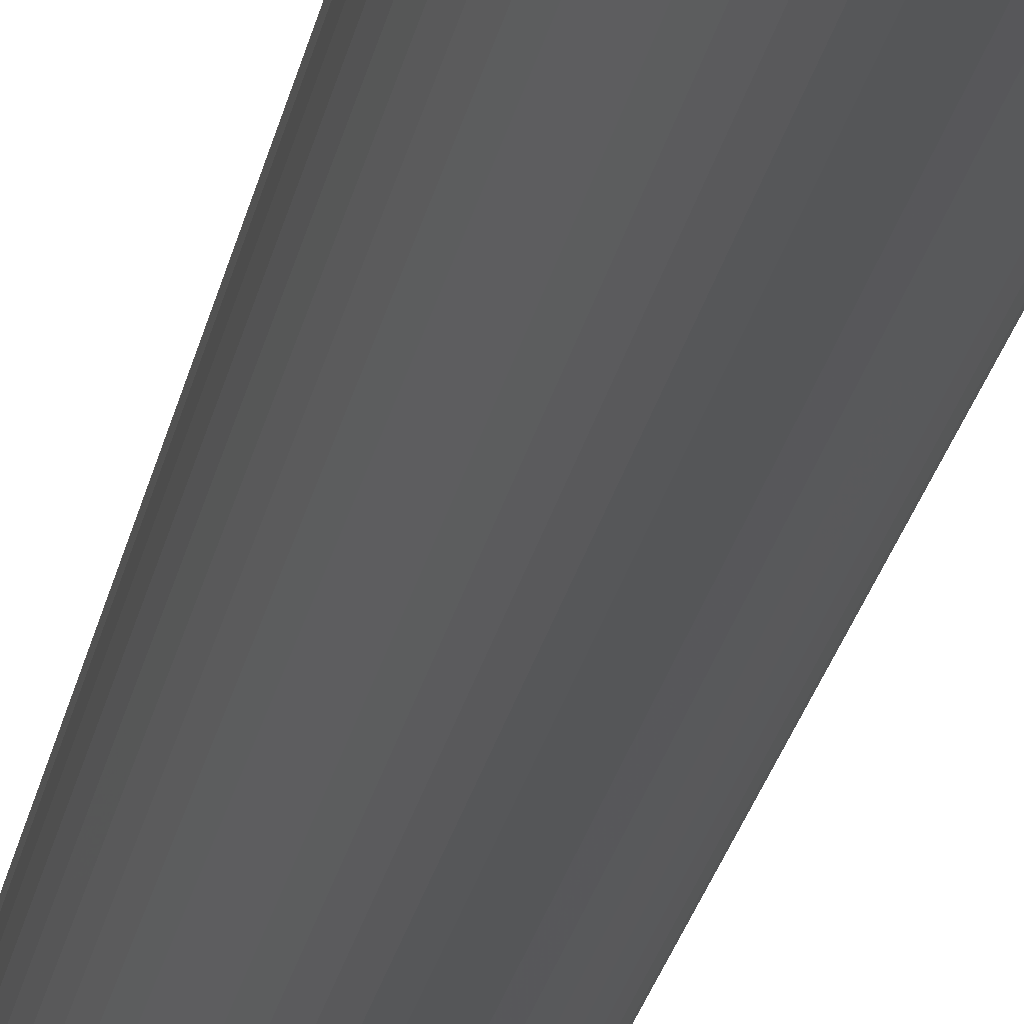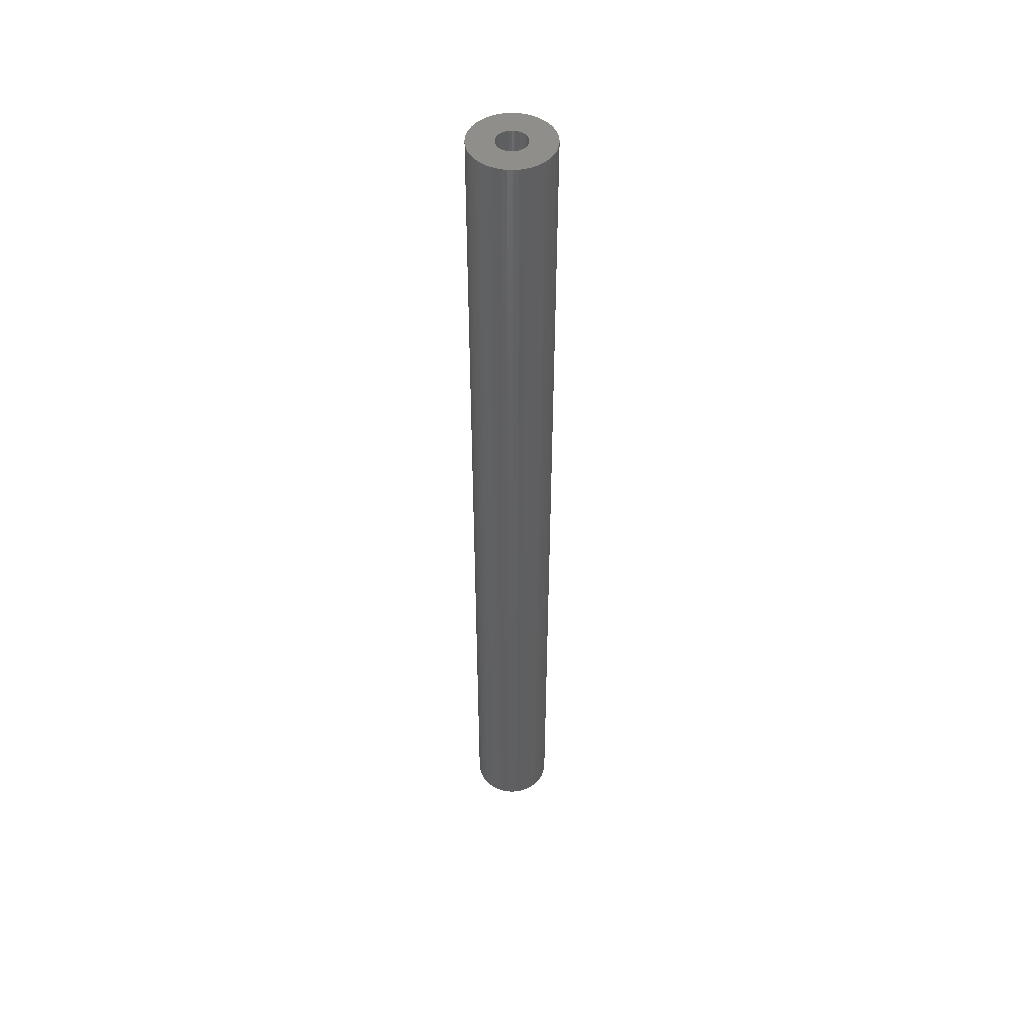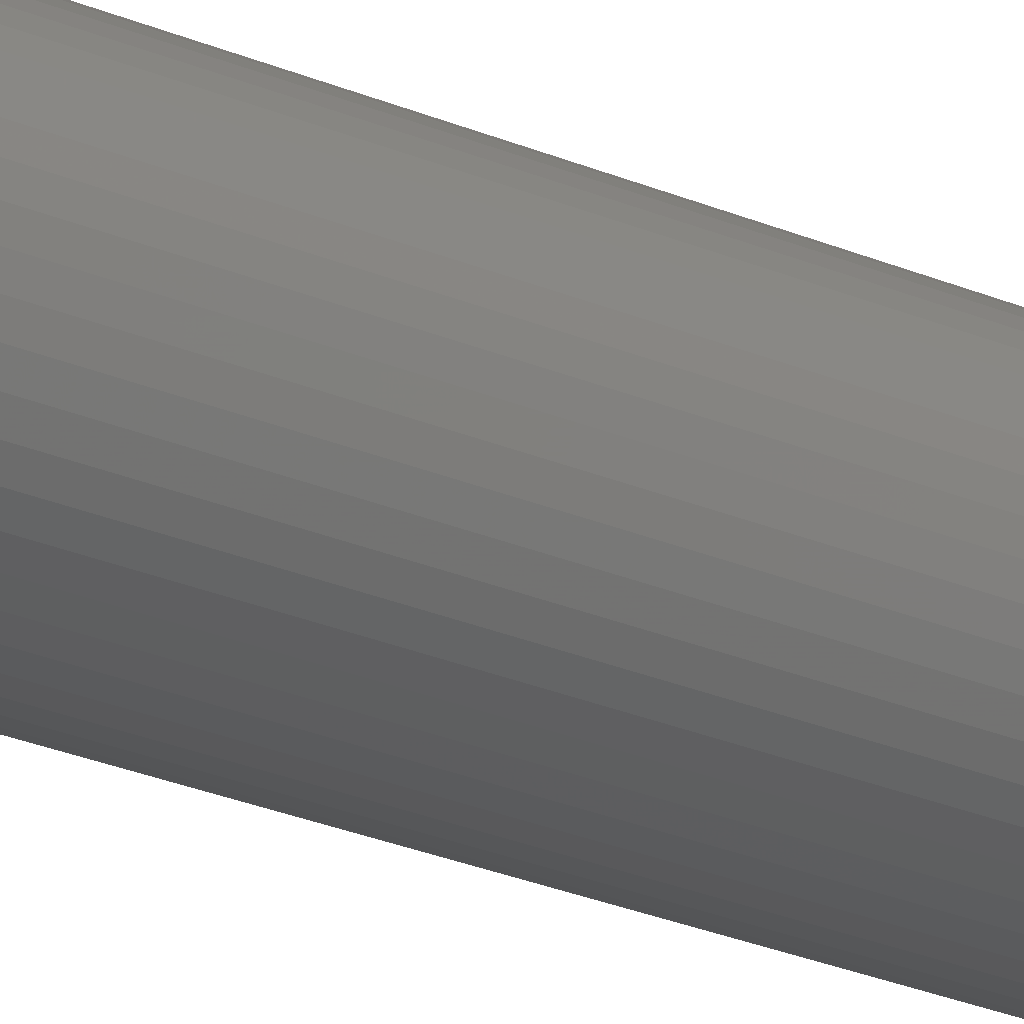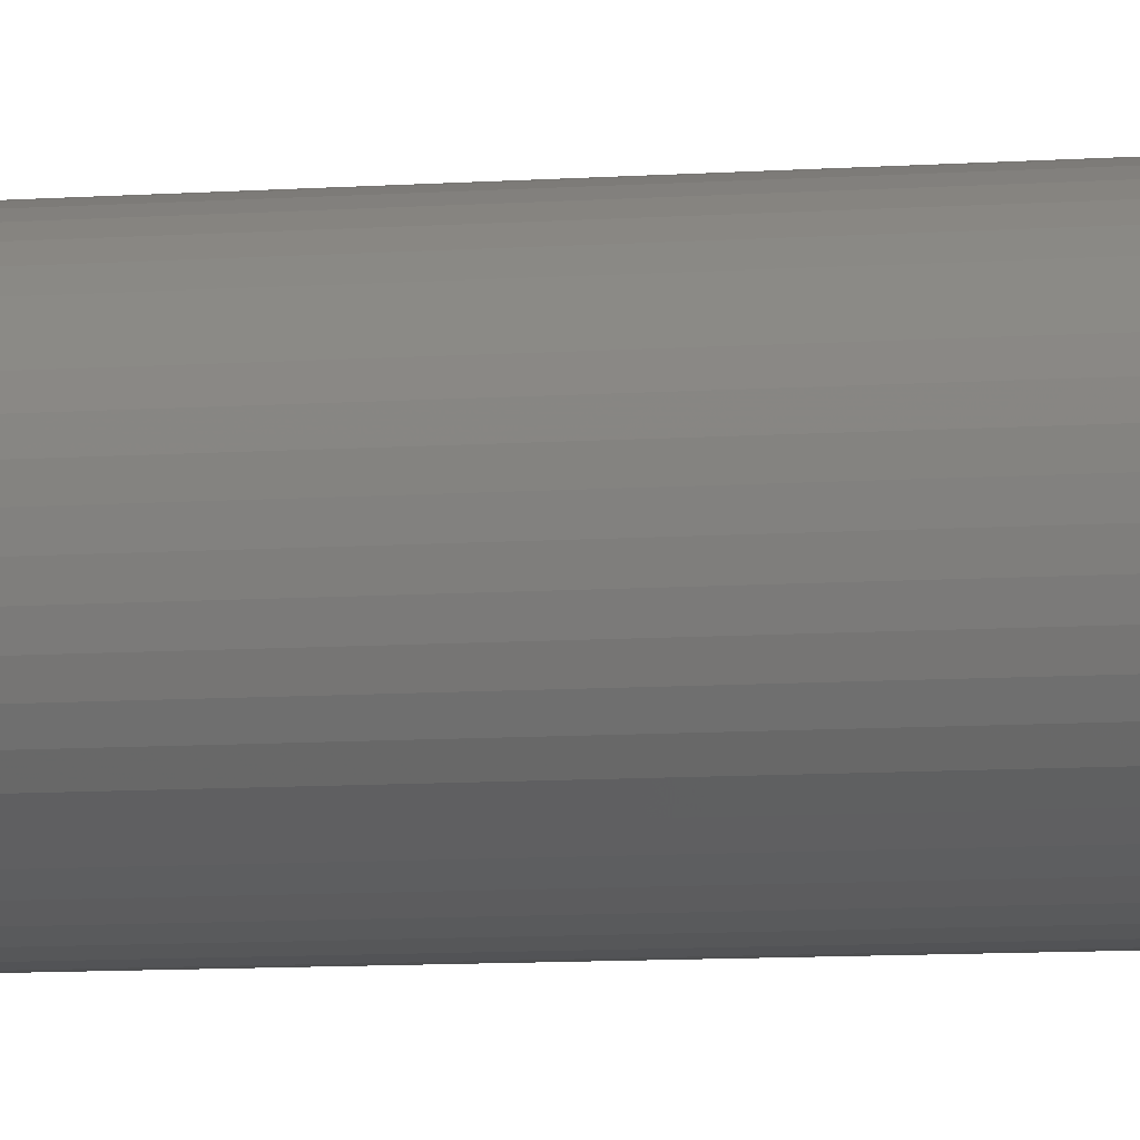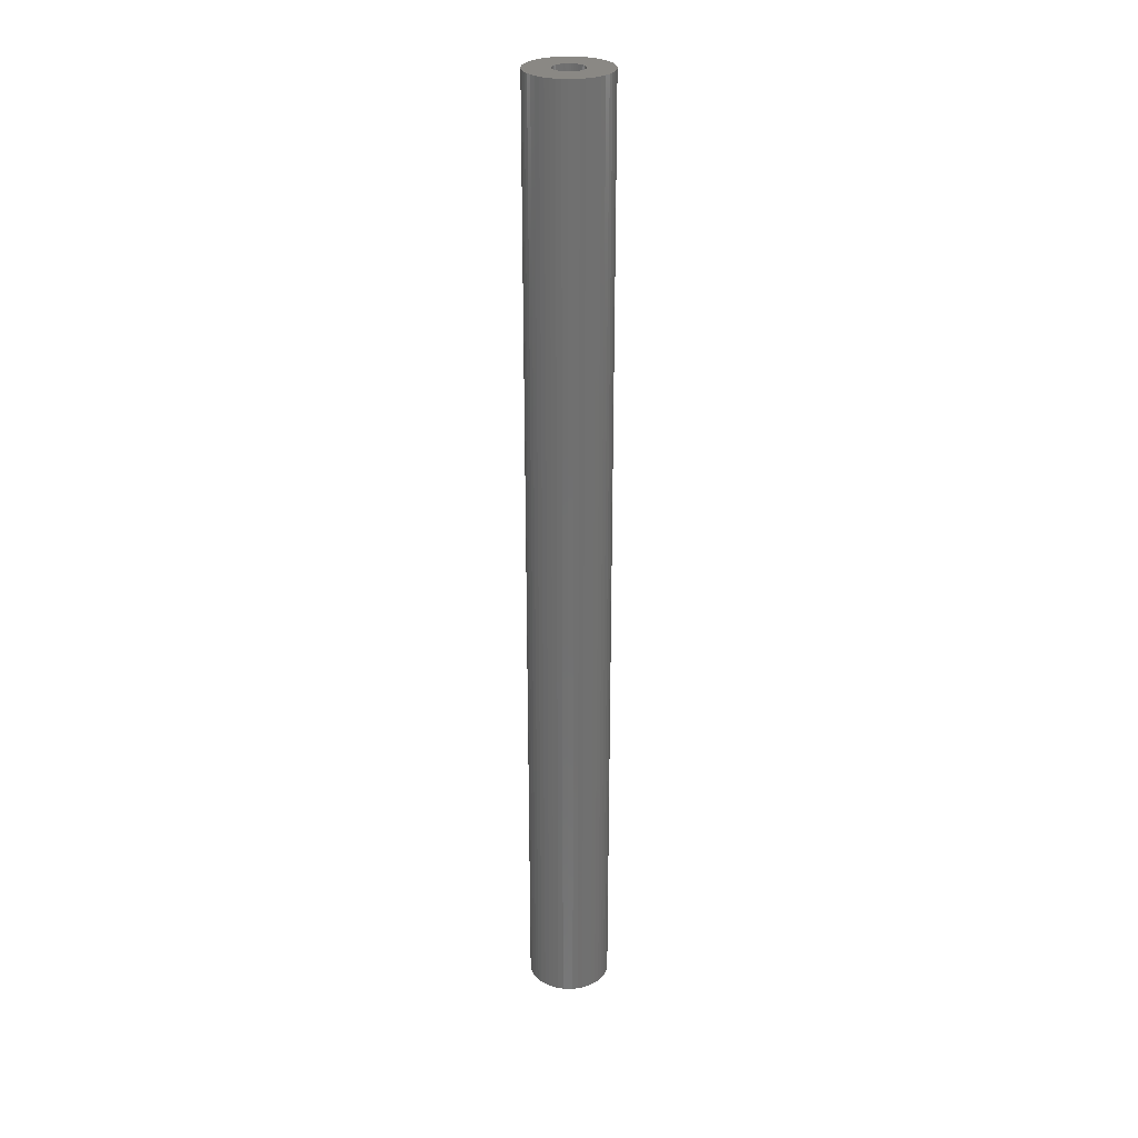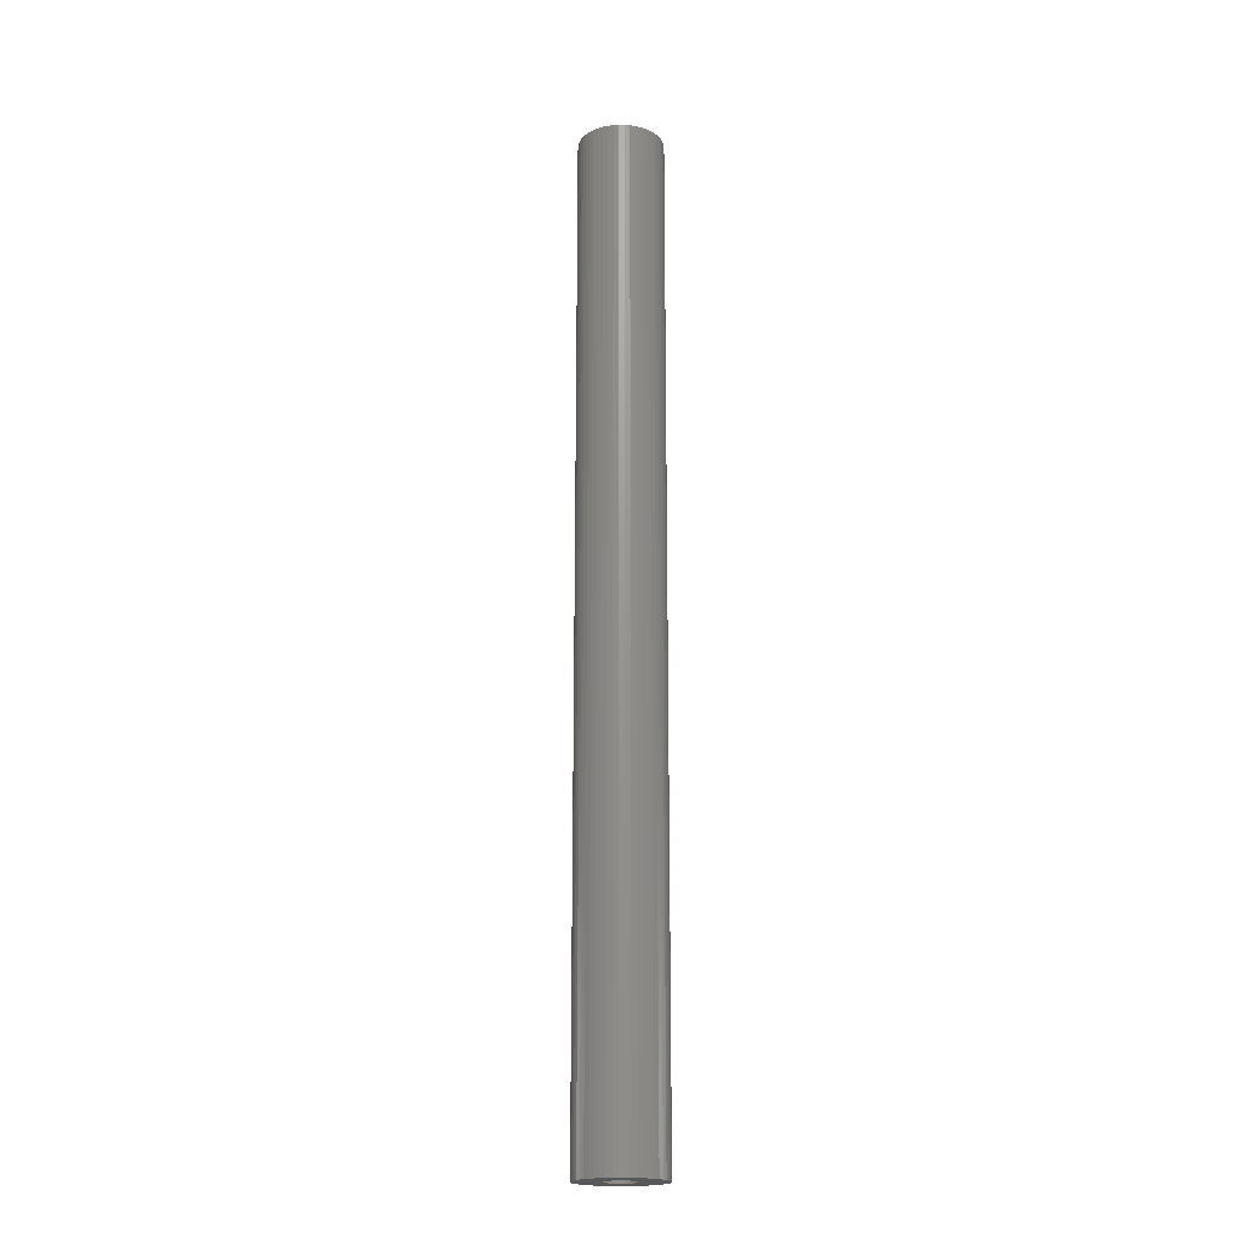
<metadata>
{"format":"stl","ext":"stl","renderer":"f3d","projection":"perspective","resolution":1024,"background":"white","views":[{"elev":-14.6,"azim":-6.5,"up":"+Y"},{"elev":48.0,"azim":153.5,"up":"+Z"},{"elev":-17.5,"azim":-134.9,"up":"+Y"},{"elev":-4.0,"azim":-67.4,"up":"+Y"},{"elev":27.6,"azim":-88.4,"up":"+Z"},{"elev":-19.5,"azim":-94.4,"up":"+Z"}]}
</metadata>
<code>
# stl→obj: 200 verts, 400 faces
v 4.25 0 49.5
v 4.216 0.5327 -49.5
v 4.216 0.5327 49.5
v 4.25 0 -49.5
v -4.25 0 -49.5
v -4.216 0.5327 49.5
v -4.216 0.5327 -49.5
v -4.25 0 49.5
v 0.2669 4.242 -49.5
v -0.2669 4.242 49.5
v 0.2669 4.242 49.5
v -0.2669 4.242 -49.5
v -0.2669 -4.242 -49.5
v 0.2669 -4.242 49.5
v -0.2669 -4.242 49.5
v 0.2669 -4.242 -49.5
v 3.098 2.909 -49.5
v 2.709 3.275 49.5
v 3.098 2.909 49.5
v 2.709 3.275 -49.5
v -2.709 3.275 -49.5
v -3.098 2.909 49.5
v -2.709 3.275 49.5
v -3.098 2.909 -49.5
v -1.313 4.042 -49.5
v -1.81 3.846 49.5
v -1.313 4.042 49.5
v -1.81 3.846 -49.5
v 3.952 -1.565 49.5
v 4.116 -1.057 -49.5
v 4.116 -1.057 49.5
v 3.952 -1.565 -49.5
v 3.952 1.565 49.5
v 3.724 2.047 -49.5
v 3.724 2.047 49.5
v 3.952 1.565 -49.5
v 4.116 1.057 -49.5
v 4.116 1.057 49.5
v 3.438 2.498 -49.5
v 3.438 2.498 49.5
v 1.81 3.846 -49.5
v 1.313 4.042 49.5
v 1.81 3.846 49.5
v 1.313 4.042 -49.5
v 0.7964 4.175 49.5
v 0.7964 4.175 -49.5
v 2.277 3.588 49.5
v 2.277 3.588 -49.5
v -3.952 1.565 -49.5
v -3.724 2.047 49.5
v -3.724 2.047 -49.5
v -3.952 1.565 49.5
v -4.116 1.057 -49.5
v -4.116 1.057 49.5
v -2.277 3.588 49.5
v -2.277 3.588 -49.5
v -0.7964 4.175 49.5
v -0.7964 4.175 -49.5
v 0.7964 -4.175 49.5
v 0.7964 -4.175 -49.5
v 1.81 -3.846 -49.5
v 2.277 -3.588 49.5
v 1.81 -3.846 49.5
v 2.277 -3.588 -49.5
v -3.438 2.498 49.5
v -3.438 2.498 -49.5
v 1.55 0 49.5
v 1.538 0.1943 49.5
v 4.216 -0.5327 49.5
v 1.501 0.3855 49.5
v 1.538 -0.1943 49.5
v 1.441 0.5706 49.5
v 1.358 0.7467 49.5
v 1.501 -0.3855 49.5
v 1.254 0.9111 49.5
v 1.13 1.061 49.5
v 1.441 -0.5706 49.5
v 0.988 1.194 49.5
v 3.724 -2.047 49.5
v 0.8305 1.309 49.5
v 1.358 -0.7467 49.5
v 3.438 -2.498 49.5
v 0.66 1.402 49.5
v 0.479 1.474 49.5
v 0.2904 1.523 49.5
v 0.09732 1.547 49.5
v -0.09732 1.547 49.5
v -0.2904 1.523 49.5
v -0.479 1.474 49.5
v -0.66 1.402 49.5
v -0.8305 1.309 49.5
v -0.988 1.194 49.5
v -1.13 1.061 49.5
v -1.254 0.9111 49.5
v -1.358 0.7467 49.5
v 1.254 -0.9111 49.5
v 3.098 -2.909 49.5
v 1.13 -1.061 49.5
v 2.709 -3.275 49.5
v 0.988 -1.194 49.5
v 0.8305 -1.309 49.5
v 0.66 -1.402 49.5
v 1.313 -4.042 49.5
v 0.479 -1.474 49.5
v 0.2904 -1.523 49.5
v 0.09732 -1.547 49.5
v -0.09732 -1.547 49.5
v -0.2904 -1.523 49.5
v -0.7964 -4.175 49.5
v -0.479 -1.474 49.5
v -1.313 -4.042 49.5
v -0.66 -1.402 49.5
v -1.81 -3.846 49.5
v -0.8305 -1.309 49.5
v -2.277 -3.588 49.5
v -0.988 -1.194 49.5
v -2.709 -3.275 49.5
v -1.13 -1.061 49.5
v -3.098 -2.909 49.5
v -1.254 -0.9111 49.5
v -3.438 -2.498 49.5
v -1.358 -0.7467 49.5
v -3.724 -2.047 49.5
v -1.441 -0.5706 49.5
v -3.952 -1.565 49.5
v -1.501 -0.3855 49.5
v -4.116 -1.057 49.5
v -1.538 -0.1943 49.5
v -4.216 -0.5327 49.5
v -1.55 0 49.5
v -1.441 0.5706 49.5
v -1.501 0.3855 49.5
v -1.538 0.1943 49.5
v 4.216 -0.5327 -49.5
v 3.724 -2.047 -49.5
v 3.438 -2.498 -49.5
v 1.55 0 -49.5
v 1.538 -0.1943 -49.5
v 1.501 -0.3855 -49.5
v 1.538 0.1943 -49.5
v 1.441 -0.5706 -49.5
v 1.358 -0.7467 -49.5
v 1.501 0.3855 -49.5
v 1.254 -0.9111 -49.5
v 3.098 -2.909 -49.5
v 1.13 -1.061 -49.5
v 2.709 -3.275 -49.5
v 1.441 0.5706 -49.5
v 0.988 -1.194 -49.5
v 0.8305 -1.309 -49.5
v 1.358 0.7467 -49.5
v 0.66 -1.402 -49.5
v 1.313 -4.042 -49.5
v 0.479 -1.474 -49.5
v 0.2904 -1.523 -49.5
v 0.09732 -1.547 -49.5
v -0.09732 -1.547 -49.5
v -0.2904 -1.523 -49.5
v -0.7964 -4.175 -49.5
v -0.479 -1.474 -49.5
v -1.313 -4.042 -49.5
v -0.66 -1.402 -49.5
v -1.81 -3.846 -49.5
v -0.8305 -1.309 -49.5
v -2.277 -3.588 -49.5
v -0.988 -1.194 -49.5
v -2.709 -3.275 -49.5
v -1.13 -1.061 -49.5
v -3.098 -2.909 -49.5
v -1.254 -0.9111 -49.5
v -3.438 -2.498 -49.5
v -1.358 -0.7467 -49.5
v 1.254 0.9111 -49.5
v 1.13 1.061 -49.5
v 0.988 1.194 -49.5
v 0.8305 1.309 -49.5
v 0.66 1.402 -49.5
v 0.479 1.474 -49.5
v 0.2904 1.523 -49.5
v 0.09732 1.547 -49.5
v -0.09732 1.547 -49.5
v -0.2904 1.523 -49.5
v -0.479 1.474 -49.5
v -0.66 1.402 -49.5
v -0.8305 1.309 -49.5
v -0.988 1.194 -49.5
v -1.13 1.061 -49.5
v -1.254 0.9111 -49.5
v -1.358 0.7467 -49.5
v -1.441 0.5706 -49.5
v -1.501 0.3855 -49.5
v -1.538 0.1943 -49.5
v -1.55 0 -49.5
v -3.724 -2.047 -49.5
v -1.441 -0.5706 -49.5
v -3.952 -1.565 -49.5
v -1.501 -0.3855 -49.5
v -4.116 -1.057 -49.5
v -1.538 -0.1943 -49.5
v -4.216 -0.5327 -49.5
f 1 2 3
f 2 1 4
f 5 6 7
f 6 5 8
f 9 10 11
f 10 9 12
f 13 14 15
f 14 13 16
f 17 18 19
f 18 17 20
f 21 22 23
f 22 21 24
f 25 26 27
f 26 25 28
f 29 30 31
f 30 29 32
f 33 34 35
f 34 33 36
f 3 37 38
f 37 3 2
f 35 39 40
f 39 35 34
f 41 42 43
f 42 41 44
f 44 45 42
f 45 44 46
f 20 47 18
f 47 20 48
f 49 50 51
f 50 49 52
f 53 52 49
f 52 53 54
f 28 55 26
f 55 28 56
f 12 57 10
f 57 12 58
f 16 59 14
f 59 16 60
f 61 62 63
f 62 61 64
f 38 36 33
f 36 38 37
f 40 17 19
f 17 40 39
f 46 11 45
f 11 46 9
f 48 43 47
f 43 48 41
f 51 65 66
f 65 51 50
f 66 22 24
f 22 66 65
f 7 54 53
f 54 7 6
f 67 1 3
f 68 3 38
f 1 67 69
f 70 38 33
f 71 69 67
f 72 33 35
f 69 71 31
f 73 35 40
f 74 31 71
f 75 40 19
f 31 74 29
f 76 19 18
f 77 29 74
f 78 18 47
f 29 77 79
f 80 47 43
f 81 79 77
f 79 81 82
f 3 68 67
f 38 70 68
f 33 72 70
f 35 73 72
f 83 43 42
f 40 75 73
f 19 76 75
f 18 78 76
f 47 80 78
f 84 42 45
f 43 83 80
f 42 84 83
f 45 85 84
f 11 85 45
f 11 86 85
f 11 87 86
f 10 87 11
f 10 88 87
f 57 88 10
f 88 57 89
f 27 89 57
f 89 27 90
f 26 90 27
f 90 26 91
f 55 91 26
f 91 55 92
f 23 92 55
f 92 23 93
f 22 93 23
f 93 22 94
f 65 94 22
f 94 65 95
f 96 82 81
f 82 96 97
f 98 97 96
f 97 98 99
f 100 99 98
f 99 100 62
f 101 62 100
f 62 101 63
f 102 63 101
f 63 102 103
f 104 103 102
f 103 104 59
f 105 59 104
f 105 14 59
f 106 14 105
f 107 14 106
f 107 15 14
f 108 15 107
f 109 108 110
f 111 110 112
f 108 109 15
f 113 112 114
f 115 114 116
f 117 116 118
f 119 118 120
f 110 111 109
f 121 120 122
f 123 122 124
f 125 124 126
f 127 126 128
f 129 128 130
f 50 95 65
f 112 113 111
f 95 50 131
f 114 115 113
f 52 131 50
f 116 117 115
f 131 52 132
f 118 119 117
f 54 132 52
f 120 121 119
f 132 54 133
f 122 123 121
f 6 133 54
f 124 125 123
f 133 6 130
f 126 127 125
f 8 130 6
f 128 129 127
f 130 8 129
f 56 23 55
f 23 56 21
f 58 27 57
f 27 58 25
f 69 4 1
f 4 69 134
f 82 135 79
f 135 82 136
f 31 134 69
f 134 31 30
f 137 4 134
f 138 134 30
f 4 137 2
f 139 30 32
f 140 2 137
f 141 32 135
f 2 140 37
f 142 135 136
f 143 37 140
f 144 136 145
f 37 143 36
f 146 145 147
f 148 36 143
f 149 147 64
f 36 148 34
f 150 64 61
f 151 34 148
f 34 151 39
f 134 138 137
f 30 139 138
f 32 141 139
f 135 142 141
f 152 61 153
f 136 144 142
f 145 146 144
f 147 149 146
f 64 150 149
f 154 153 60
f 61 152 150
f 153 154 152
f 60 155 154
f 16 155 60
f 16 156 155
f 16 157 156
f 13 157 16
f 13 158 157
f 159 158 13
f 158 159 160
f 161 160 159
f 160 161 162
f 163 162 161
f 162 163 164
f 165 164 163
f 164 165 166
f 167 166 165
f 166 167 168
f 169 168 167
f 168 169 170
f 171 170 169
f 170 171 172
f 173 39 151
f 39 173 17
f 174 17 173
f 17 174 20
f 175 20 174
f 20 175 48
f 176 48 175
f 48 176 41
f 177 41 176
f 41 177 44
f 178 44 177
f 44 178 46
f 179 46 178
f 179 9 46
f 180 9 179
f 181 9 180
f 181 12 9
f 182 12 181
f 58 182 183
f 25 183 184
f 182 58 12
f 28 184 185
f 56 185 186
f 21 186 187
f 24 187 188
f 183 25 58
f 66 188 189
f 51 189 190
f 49 190 191
f 53 191 192
f 7 192 193
f 194 172 171
f 184 28 25
f 172 194 195
f 185 56 28
f 196 195 194
f 186 21 56
f 195 196 197
f 187 24 21
f 198 197 196
f 188 66 24
f 197 198 199
f 189 51 66
f 200 199 198
f 190 49 51
f 199 200 193
f 191 53 49
f 5 193 200
f 192 7 53
f 193 5 7
f 64 99 62
f 99 64 147
f 79 32 29
f 32 79 135
f 171 123 194
f 123 171 121
f 196 127 198
f 127 196 125
f 147 97 99
f 97 147 145
f 60 103 59
f 103 60 153
f 153 63 103
f 63 153 61
f 159 15 109
f 15 159 13
f 163 111 113
f 111 163 161
f 161 109 111
f 109 161 159
f 169 117 119
f 117 169 167
f 169 121 171
f 121 169 119
f 194 125 196
f 125 194 123
f 198 129 200
f 129 198 127
f 200 8 5
f 8 200 129
f 97 136 82
f 136 97 145
f 165 113 115
f 113 165 163
f 167 115 117
f 115 167 165
f 148 73 151
f 73 148 72
f 132 190 131
f 190 132 191
f 151 75 173
f 75 151 73
f 179 84 85
f 84 179 178
f 178 83 84
f 83 178 177
f 184 89 90
f 89 184 183
f 131 189 95
f 189 131 190
f 139 71 138
f 71 139 74
f 176 78 80
f 78 176 175
f 94 187 93
f 187 94 188
f 185 90 91
f 90 185 184
f 183 88 89
f 88 183 182
f 137 68 140
f 68 137 67
f 141 74 139
f 74 141 77
f 166 118 116
f 118 166 168
f 149 101 100
f 101 149 150
f 143 72 148
f 72 143 70
f 175 76 78
f 76 175 174
f 173 76 174
f 76 173 75
f 181 86 87
f 86 181 180
f 177 80 83
f 80 177 176
f 130 192 133
f 192 130 193
f 95 188 94
f 188 95 189
f 182 87 88
f 87 182 181
f 186 91 92
f 91 186 185
f 187 92 93
f 92 187 186
f 138 67 137
f 67 138 71
f 144 81 142
f 81 144 96
f 118 170 120
f 170 118 168
f 154 105 104
f 105 154 155
f 140 70 143
f 70 140 68
f 180 85 86
f 85 180 179
f 133 191 132
f 191 133 192
f 142 77 141
f 77 142 81
f 162 114 112
f 114 162 164
f 158 110 108
f 110 158 160
f 157 108 107
f 108 157 158
f 128 193 130
f 193 128 199
f 124 197 126
f 197 124 195
f 155 106 105
f 106 155 156
f 150 102 101
f 102 150 152
f 146 96 144
f 96 146 98
f 156 107 106
f 107 156 157
f 126 199 128
f 199 126 197
f 120 172 122
f 172 120 170
f 122 195 124
f 195 122 172
f 152 104 102
f 104 152 154
f 146 100 98
f 100 146 149
f 164 116 114
f 116 164 166
f 160 112 110
f 112 160 162

</code>
